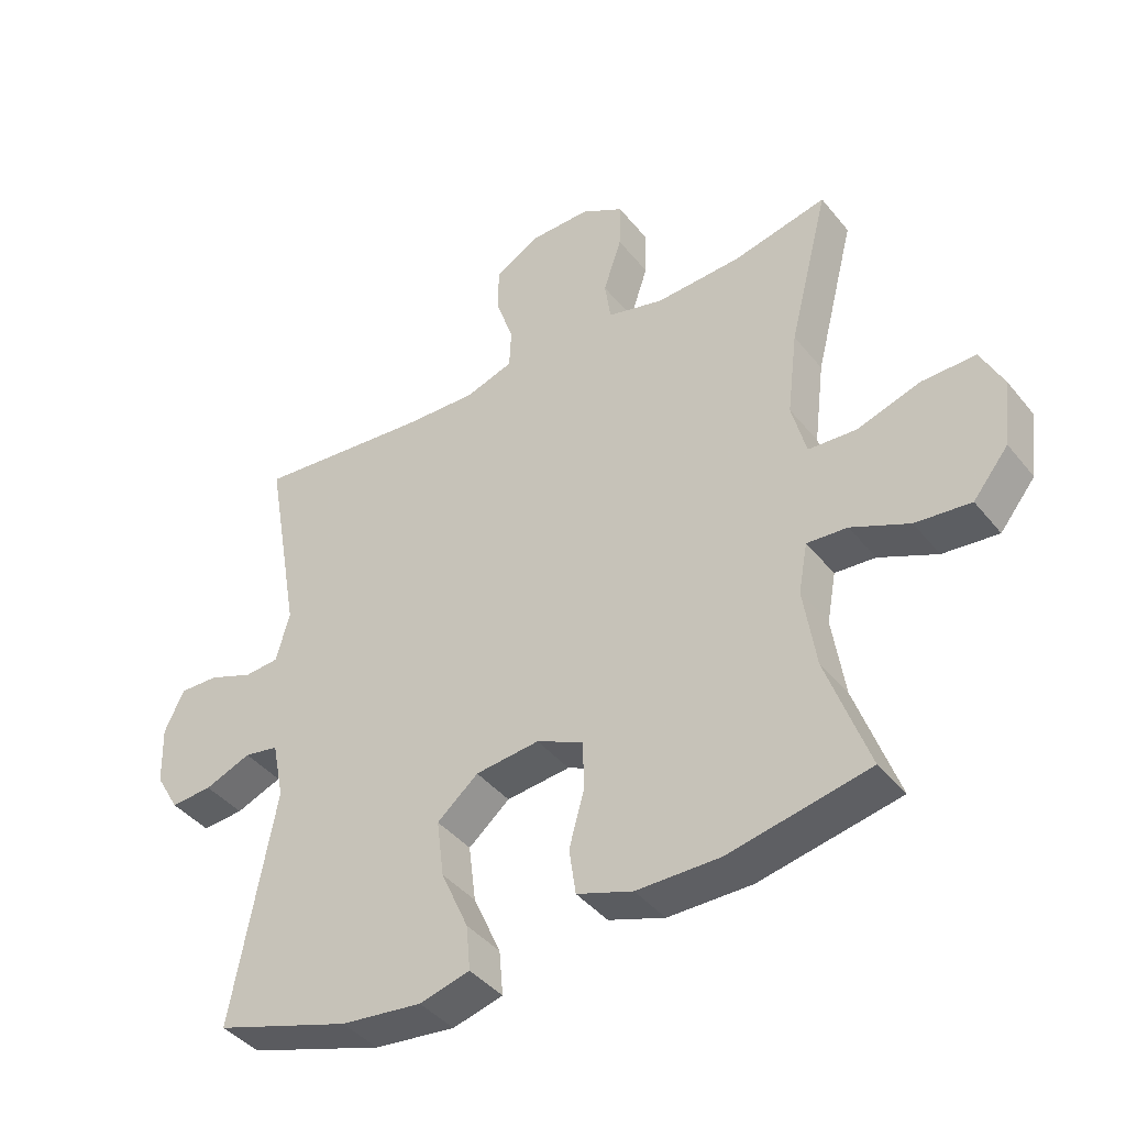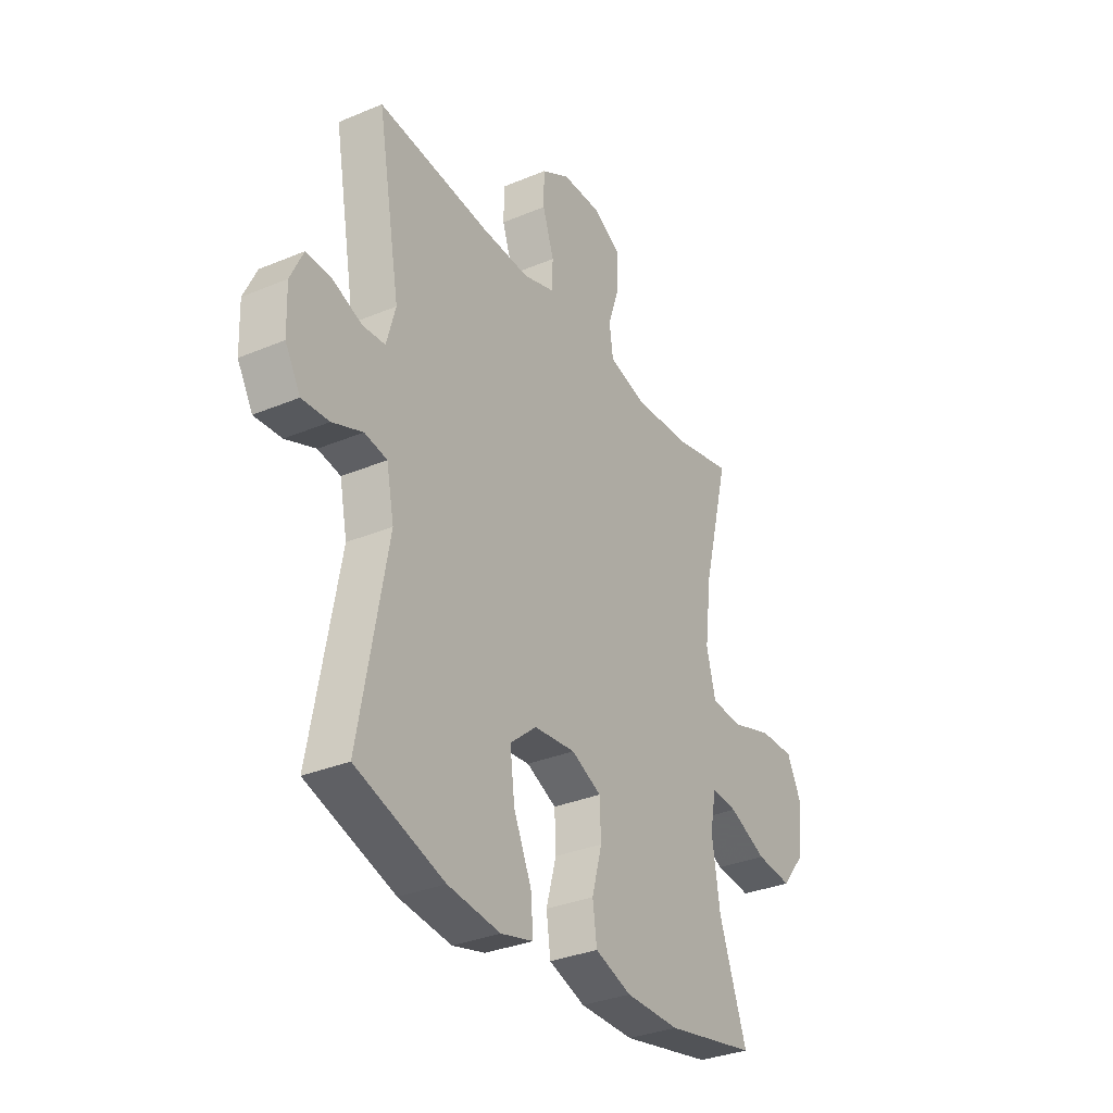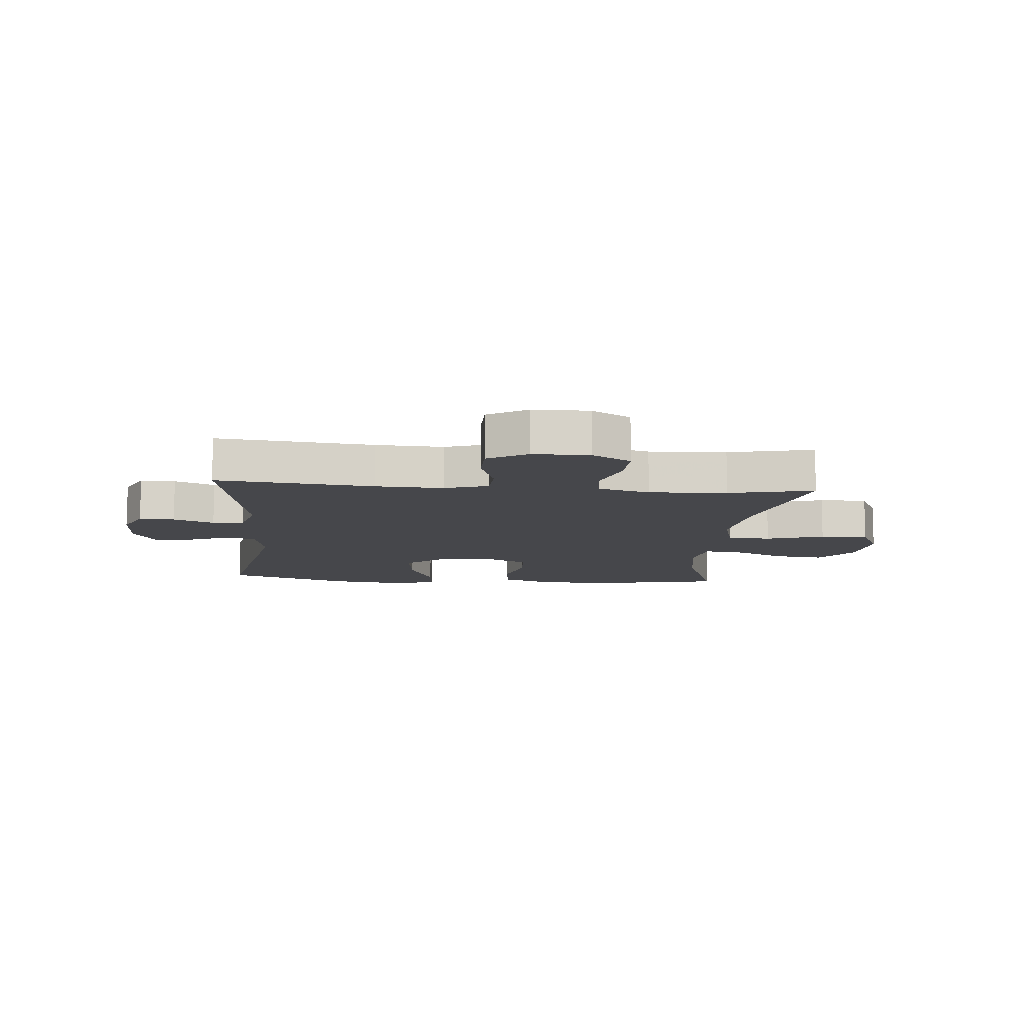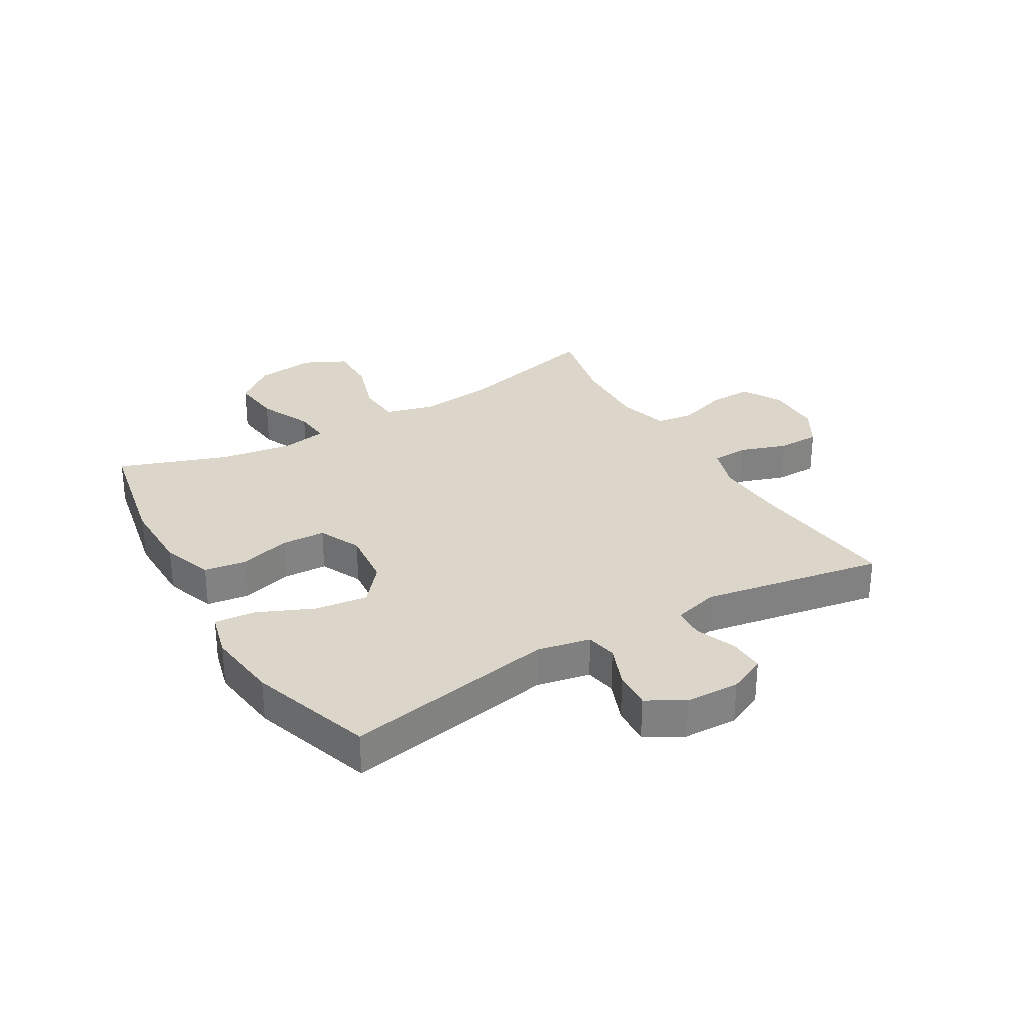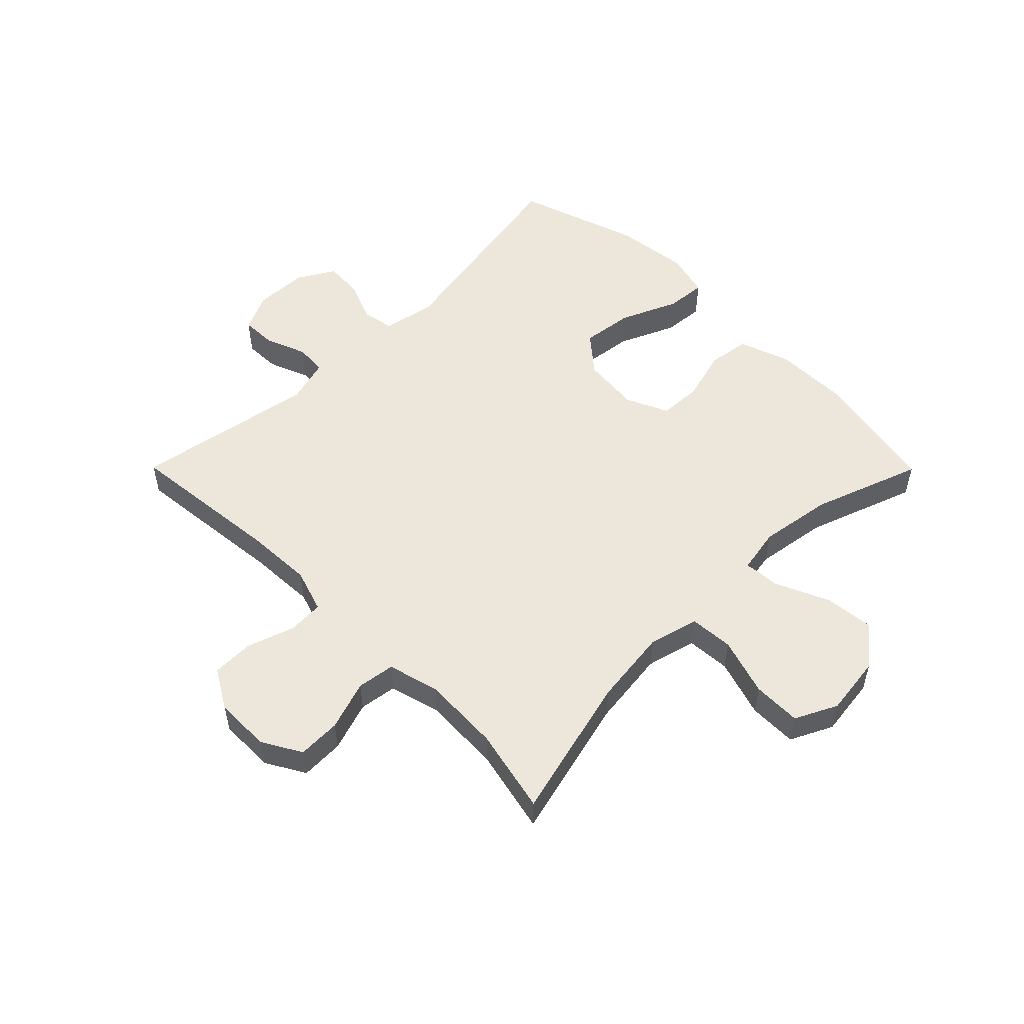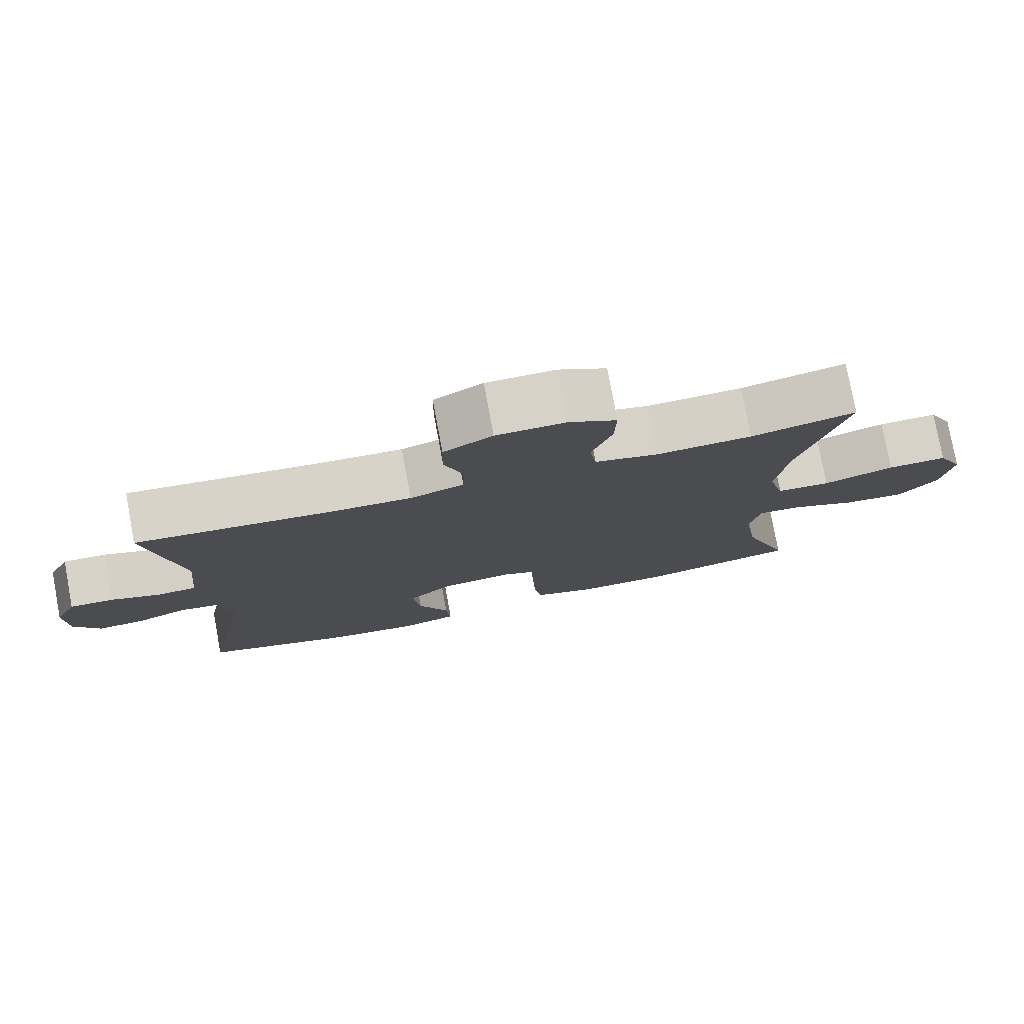
<metadata>
{"format":"obj","ext":"obj","renderer":"f3d","projection":"perspective","resolution":1024,"background":"white","views":[{"elev":-41.5,"azim":35.2,"up":"+Z"},{"elev":-32.6,"azim":-59.8,"up":"+Z"},{"elev":-10.7,"azim":-5.0,"up":"+Y"},{"elev":29.9,"azim":-120.5,"up":"+Y"},{"elev":52.9,"azim":45.2,"up":"+Y"},{"elev":78.2,"azim":-10.5,"up":"+Z"}]}
</metadata>
<code>
v -0.5 0.07 -0.5
v -0.434 0.07 -0.142
v -0.452 0.07 -0.053
v -0.505 0.07 -0.043
v -0.576 0.07 -0.071
v -0.64 0.07 -0.075
v -0.676 0.07 -0.013
v -0.679 0.07 0.078
v -0.649 0.07 0.142
v -0.589 0.07 0.14
v -0.52 0.07 0.113
v -0.467 0.07 0.117
v -0.446 0.07 0.193
v -0.5 0.07 0.5
v -0.235 0.07 0.473
v -0.121 0.07 0.468
v -0.047 0.07 0.492
v -0.044 0.07 0.553
v -0.071 0.07 0.633
v -0.07 0.07 0.704
v -0.003 0.07 0.743
v 0.092 0.07 0.744
v 0.158 0.07 0.706
v 0.156 0.07 0.633
v 0.128 0.07 0.549
v 0.137 0.07 0.485
v 0.224 0.07 0.462
v 0.356 0.07 0.468
v 0.5 0.07 0.5
v 0.438 0.07 0.256
v 0.422 0.07 0.126
v 0.444 0.07 0.041
v 0.518 0.07 0.036
v 0.616 0.07 0.067
v 0.698 0.07 0.068
v 0.733 0.07 -0.003
v 0.72 0.07 -0.104
v 0.666 0.07 -0.171
v 0.581 0.07 -0.162
v 0.492 0.07 -0.122
v 0.43 0.07 -0.117
v 0.416 0.07 -0.193
v 0.435 0.07 -0.317
v 0.5 0.07 -0.5
v 0.285 0.07 -0.543
v 0.157 0.07 -0.542
v 0.071 0.07 -0.512
v 0.061 0.07 -0.441
v 0.085 0.07 -0.354
v 0.082 0.07 -0.281
v 0.011 0.07 -0.248
v -0.087 0.07 -0.258
v -0.15 0.07 -0.311
v -0.139 0.07 -0.399
v -0.097 0.07 -0.494
v -0.091 0.07 -0.563
v -0.168 0.07 -0.583
v -0.292 0.07 -0.568
v -0.5 0 -0.5
v -0.434 0 -0.142
v -0.452 0 -0.053
v -0.505 0 -0.043
v -0.576 0 -0.071
v -0.64 0 -0.075
v -0.676 0 -0.013
v -0.679 0 0.078
v -0.649 0 0.142
v -0.589 0 0.14
v -0.52 0 0.113
v -0.467 0 0.117
v -0.446 0 0.193
v -0.5 0 0.5
v -0.235 0 0.473
v -0.121 0 0.468
v -0.047 0 0.492
v -0.044 0 0.553
v -0.071 0 0.633
v -0.07 0 0.704
v -0.003 0 0.743
v 0.092 0 0.744
v 0.158 0 0.706
v 0.156 0 0.633
v 0.128 0 0.549
v 0.137 0 0.485
v 0.224 0 0.462
v 0.356 0 0.468
v 0.5 0 0.5
v 0.438 0 0.256
v 0.422 0 0.126
v 0.444 0 0.041
v 0.518 0 0.036
v 0.616 0 0.067
v 0.698 0 0.068
v 0.733 0 -0.003
v 0.72 0 -0.104
v 0.666 0 -0.171
v 0.581 0 -0.162
v 0.492 0 -0.122
v 0.43 0 -0.117
v 0.416 0 -0.193
v 0.435 0 -0.317
v 0.5 0 -0.5
v 0.285 0 -0.543
v 0.157 0 -0.542
v 0.071 0 -0.512
v 0.061 0 -0.441
v 0.085 0 -0.354
v 0.082 0 -0.281
v 0.011 0 -0.248
v -0.087 0 -0.258
v -0.15 0 -0.311
v -0.139 0 -0.399
v -0.097 0 -0.494
v -0.091 0 -0.563
v -0.168 0 -0.583
v -0.292 0 -0.568
f 57 58 1 2
f 54 55 56 57
f 53 54 57 2
f 52 53 2 3
f 51 52 3
f 46 47 48 49
f 46 49 50
f 43 44 45 46
f 42 43 46 50
f 41 42 50 51
f 37 38 39 40
f 37 40 41
f 36 37 41
f 33 34 35 36
f 32 33 36 41
f 31 32 41 51
f 28 29 30
f 27 28 30 31
f 26 27 31 51
f 22 23 24 25
f 18 19 20 21
f 17 18 21 22
f 13 14 15
f 12 13 15 16
f 8 9 10 11
f 8 11 12
f 7 8 12
f 4 5 6 7
f 4 7 12
f 3 4 12 16
f 17 22 25 26
f 17 26 51
f 3 16 17 51
f 60 59 116 115
f 115 114 113 112
f 60 115 112 111
f 61 60 111 110
f 61 110 109
f 107 106 105 104
f 108 107 104
f 104 103 102 101
f 108 104 101 100
f 109 108 100 99
f 98 97 96 95
f 99 98 95
f 99 95 94
f 94 93 92 91
f 99 94 91 90
f 109 99 90 89
f 88 87 86
f 89 88 86 85
f 109 89 85 84
f 83 82 81 80
f 79 78 77 76
f 80 79 76 75
f 73 72 71
f 74 73 71 70
f 69 68 67 66
f 70 69 66
f 70 66 65
f 65 64 63 62
f 70 65 62
f 74 70 62 61
f 84 83 80 75
f 109 84 75
f 109 75 74 61
f 1 59 60 2
f 2 60 61 3
f 3 61 62 4
f 4 62 63 5
f 5 63 64 6
f 6 64 65 7
f 7 65 66 8
f 8 66 67 9
f 9 67 68 10
f 10 68 69 11
f 11 69 70 12
f 12 70 71 13
f 13 71 72 14
f 14 72 73 15
f 15 73 74 16
f 16 74 75 17
f 17 75 76 18
f 18 76 77 19
f 19 77 78 20
f 20 78 79 21
f 21 79 80 22
f 22 80 81 23
f 23 81 82 24
f 24 82 83 25
f 25 83 84 26
f 26 84 85 27
f 27 85 86 28
f 28 86 87 29
f 29 87 88 30
f 30 88 89 31
f 31 89 90 32
f 32 90 91 33
f 33 91 92 34
f 34 92 93 35
f 35 93 94 36
f 36 94 95 37
f 37 95 96 38
f 38 96 97 39
f 39 97 98 40
f 40 98 99 41
f 41 99 100 42
f 42 100 101 43
f 43 101 102 44
f 44 102 103 45
f 45 103 104 46
f 46 104 105 47
f 47 105 106 48
f 48 106 107 49
f 49 107 108 50
f 50 108 109 51
f 51 109 110 52
f 52 110 111 53
f 53 111 112 54
f 54 112 113 55
f 55 113 114 56
f 56 114 115 57
f 57 115 116 58
f 58 116 59 1

</code>
